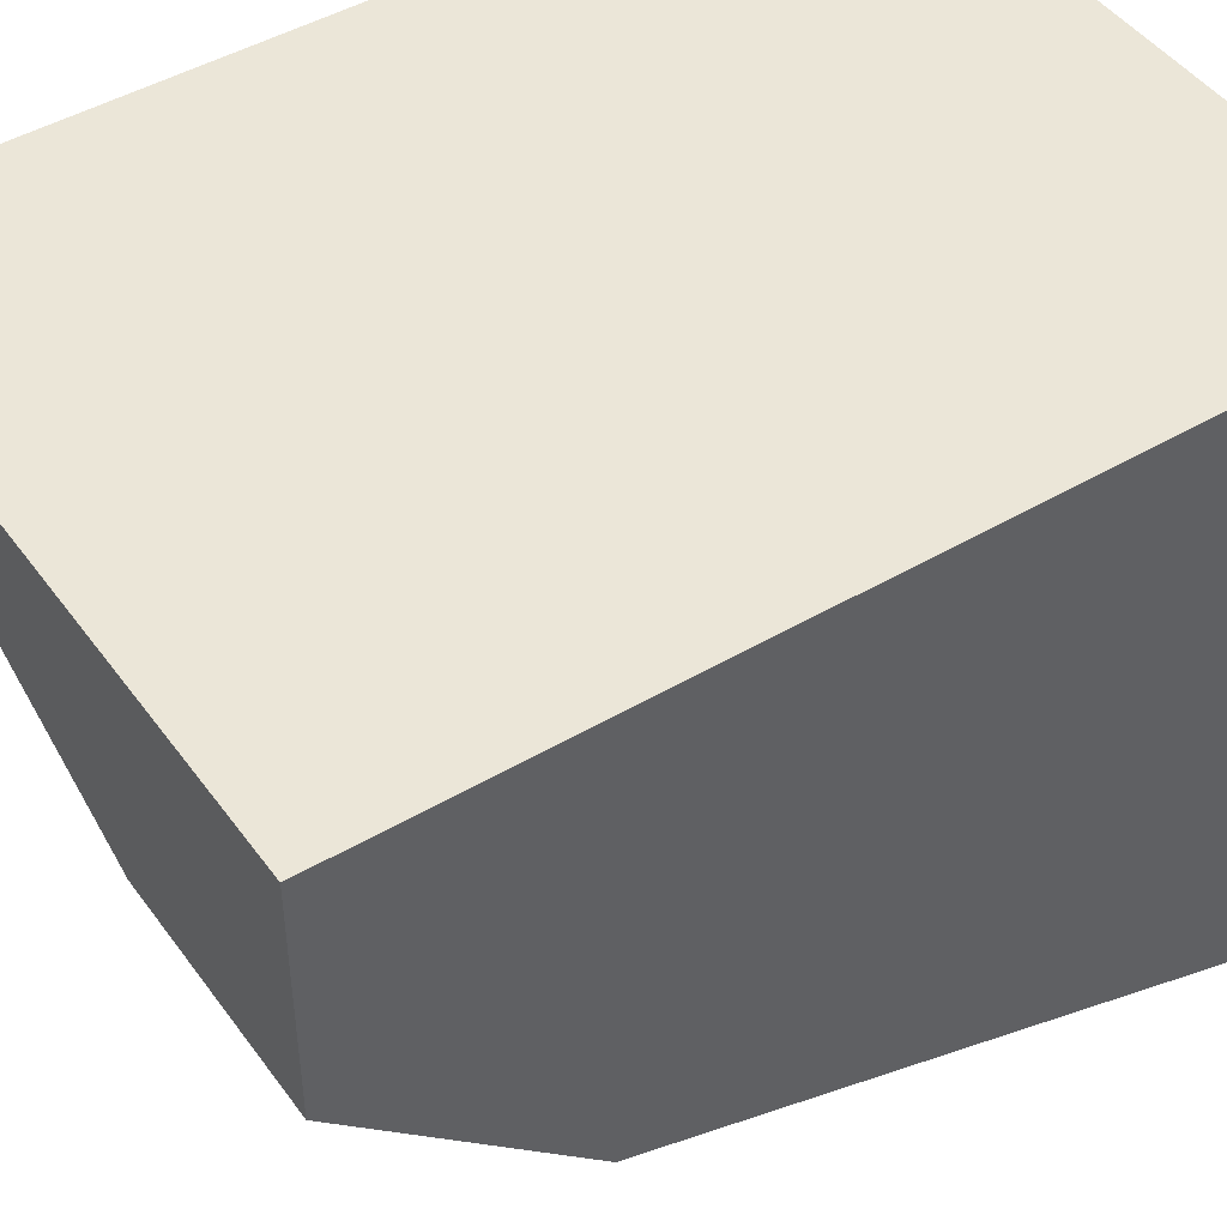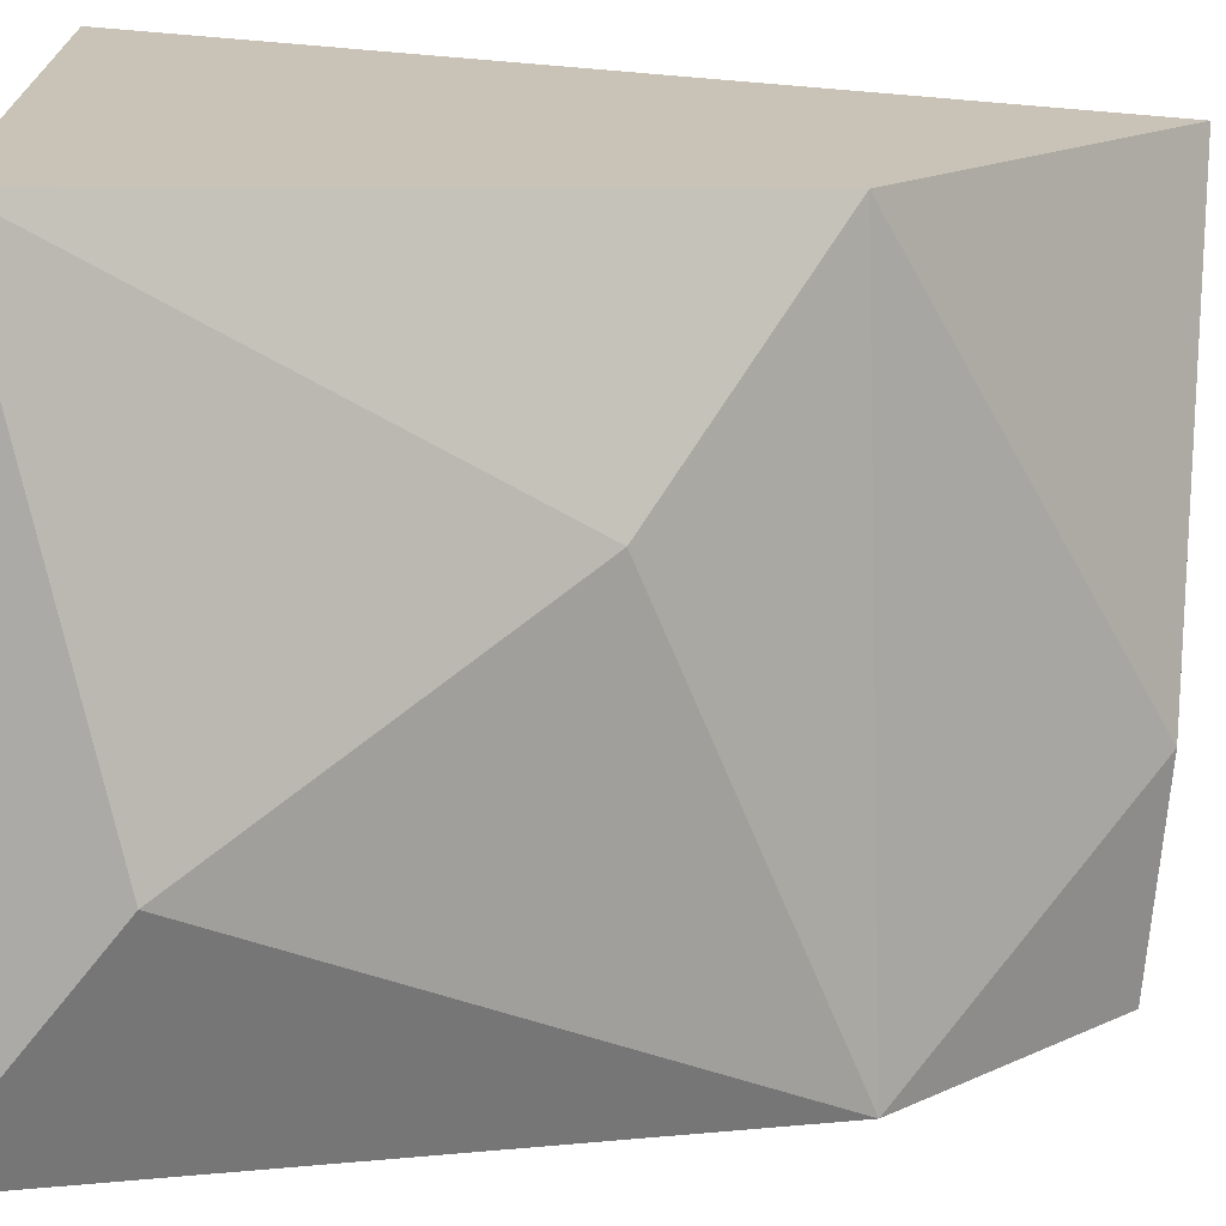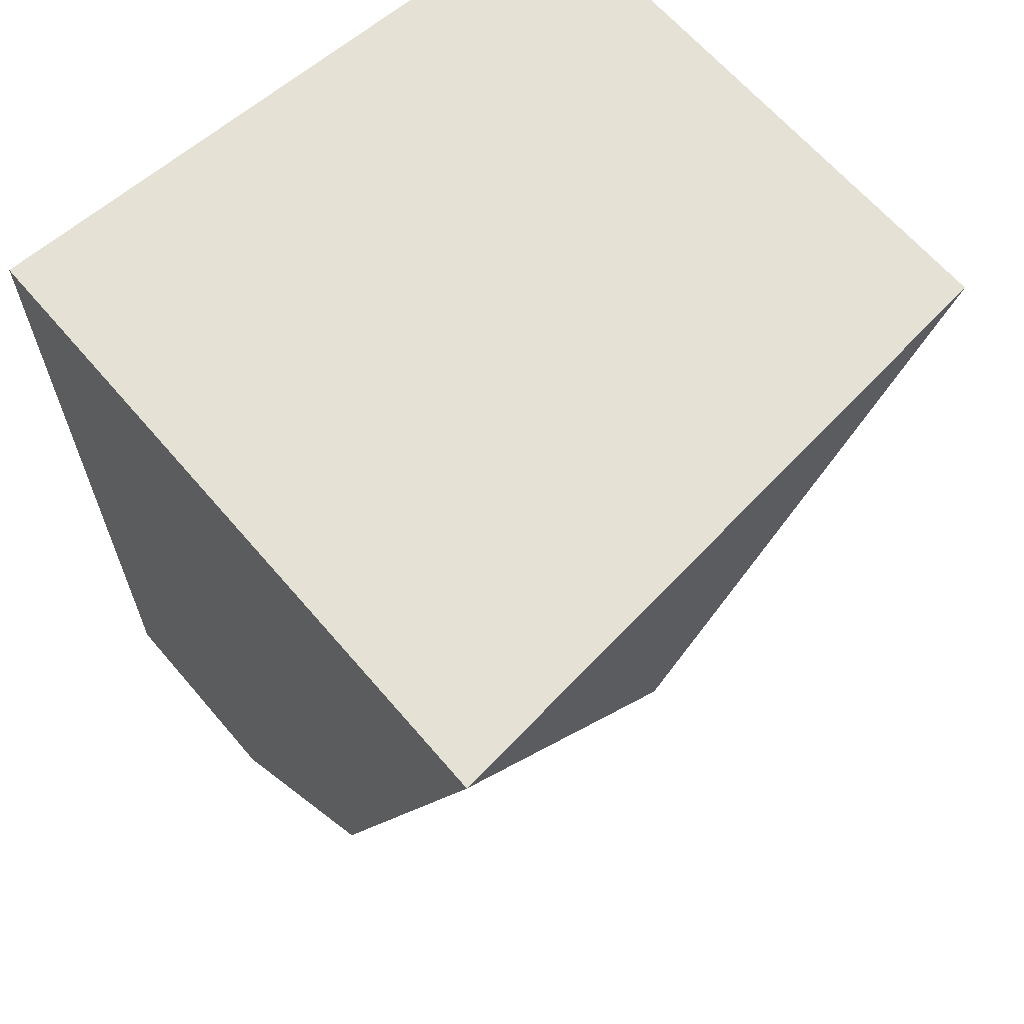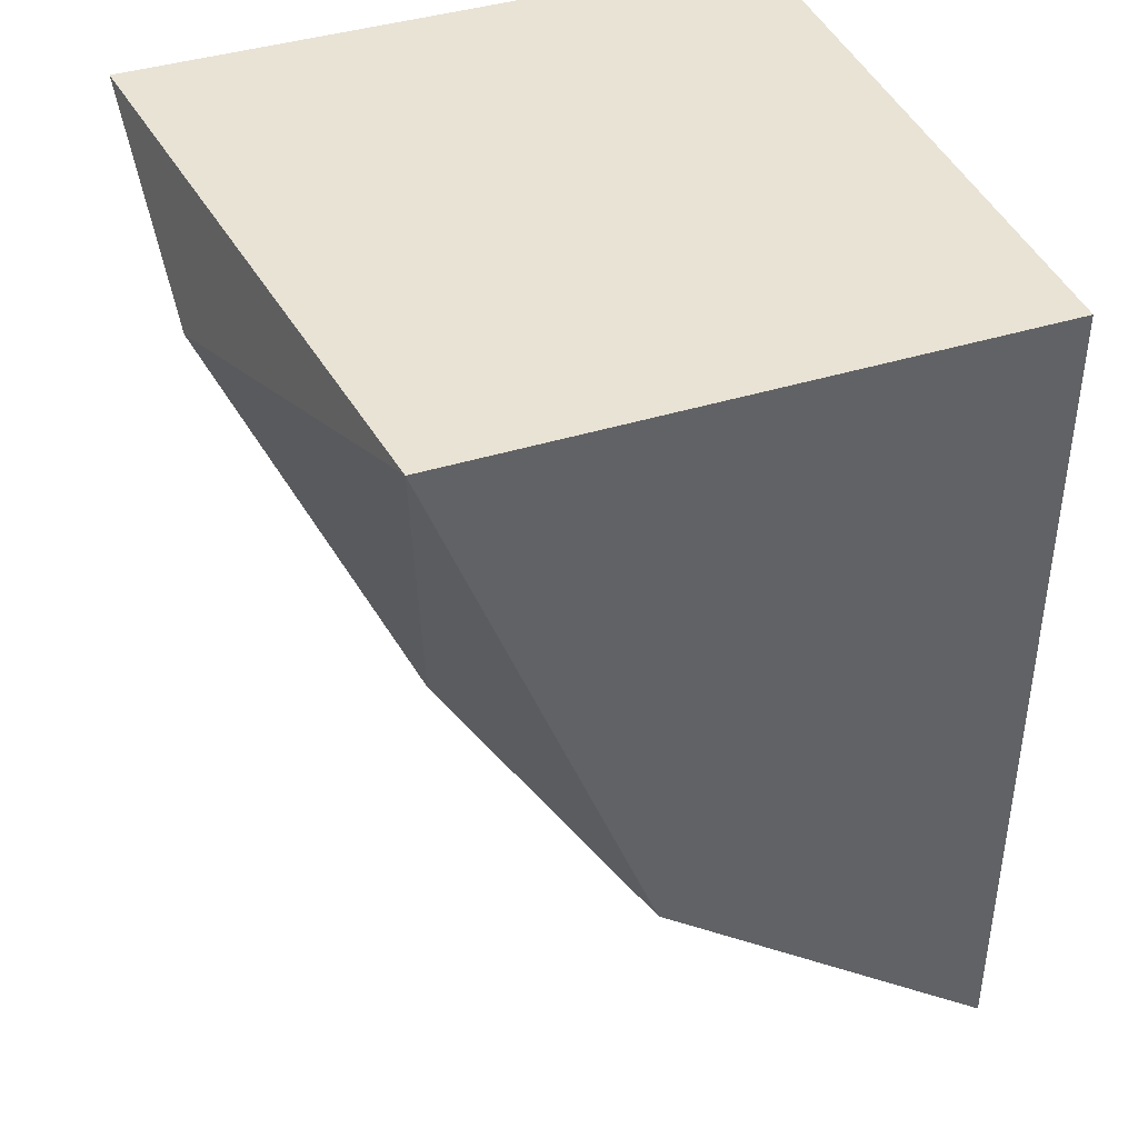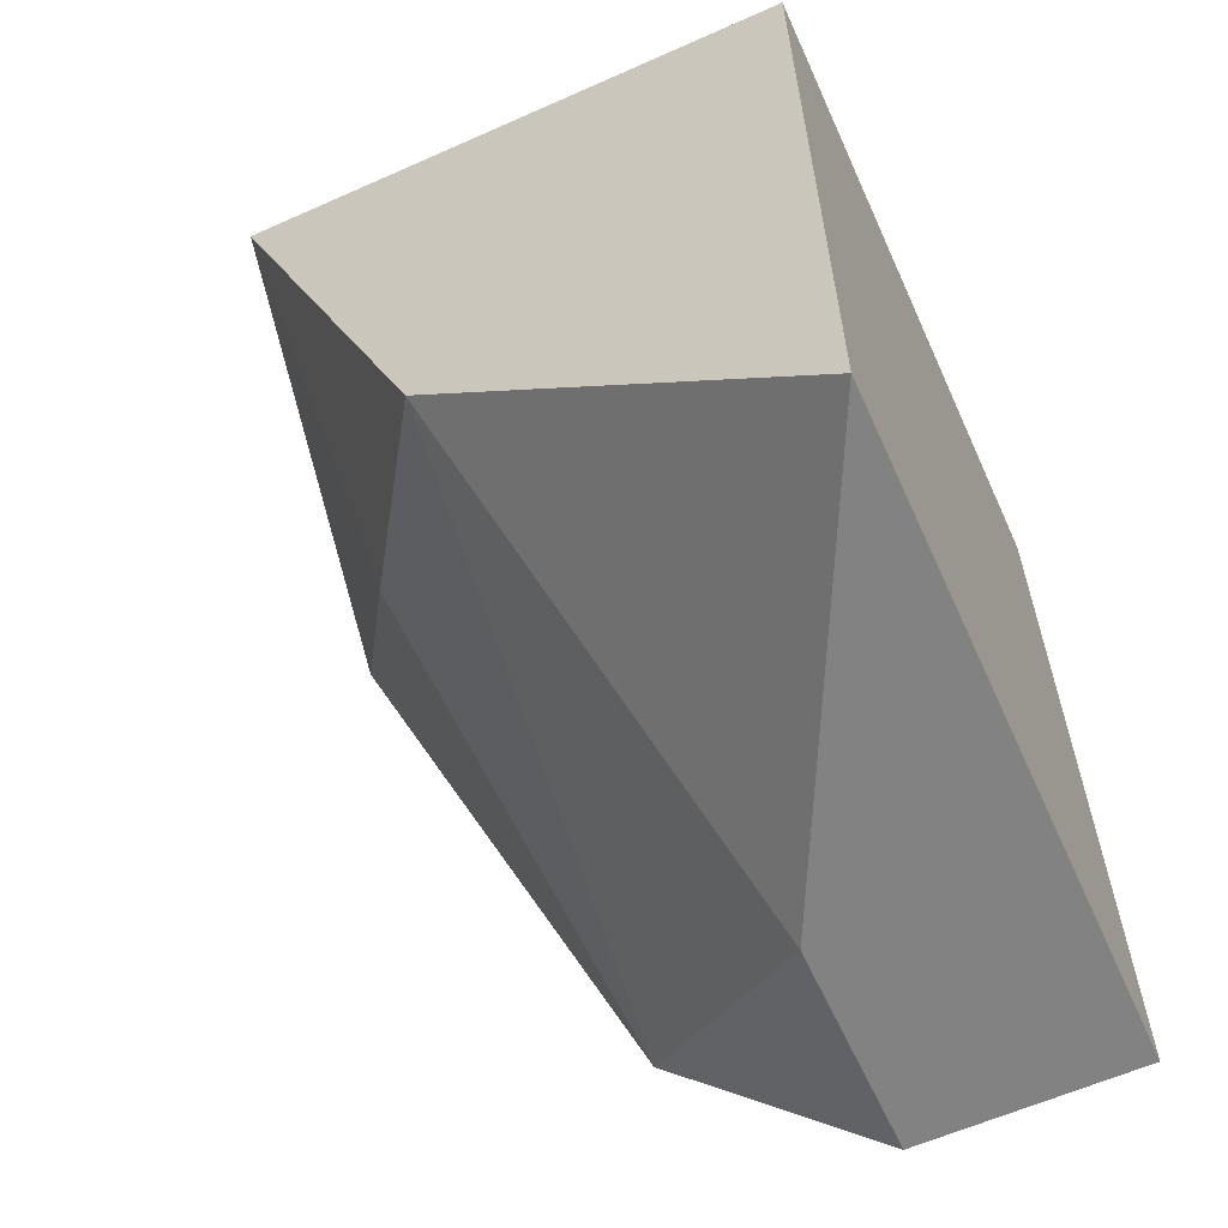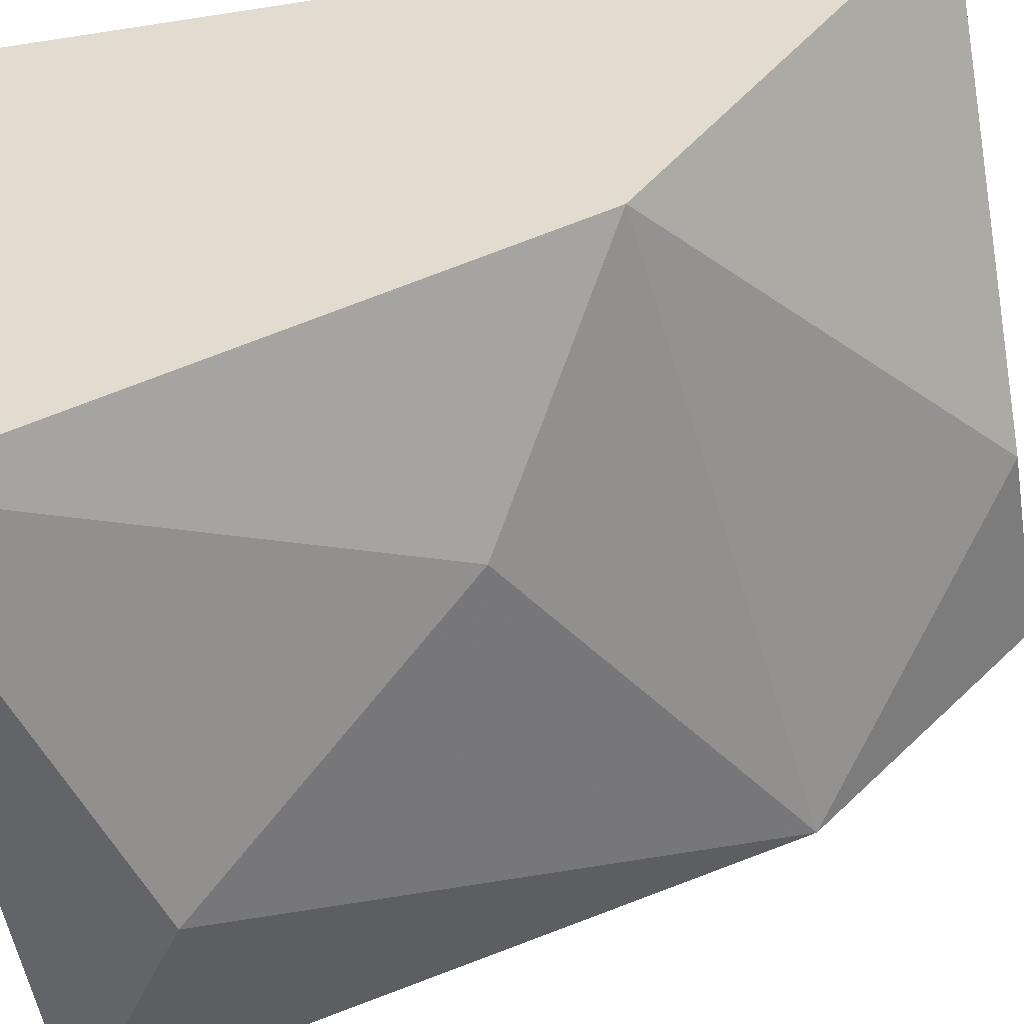
<metadata>
{"format":"obj","ext":"obj","renderer":"f3d","projection":"perspective","resolution":1024,"background":"white","views":[{"elev":46.2,"azim":-123.9,"up":"+Y"},{"elev":-70.9,"azim":85.2,"up":"+Y"},{"elev":64.4,"azim":-40.4,"up":"+Z"},{"elev":41.0,"azim":69.2,"up":"+Z"},{"elev":-60.8,"azim":114.4,"up":"+Z"},{"elev":-48.2,"azim":99.9,"up":"+Y"}]}
</metadata>
<code>
v 0.1906 -0.7302 -0.3809
v 0.2859 -0.508 -0.1904
v 0.000152 -0.508 -0.1904
v 0.2859 -0.508 -0.5714
v 0.000152 -0.6032 -0.5714
v 0.000152 -0.7937 -0.1904
v 0.2859 -0.7619 -0.1904
v 0.000152 -0.508 -0.5714
v 0.2859 -0.6667 -0.4444
v 0.000152 -0.6984 -0.4761
v 0.09541 -0.7937 -0.254
v 0.09541 -0.6032 -0.5714
f 9 10 12
f 3 2 4
f 3 5 6
f 2 3 6
f 4 2 7
f 2 6 7
f 3 4 8
f 4 5 8
f 5 3 8
f 7 1 9
f 4 7 9
f 6 5 10
f 9 1 10
f 1 7 11
f 7 6 11
f 6 10 11
f 10 1 11
f 5 4 12
f 4 9 12
f 10 5 12

</code>
